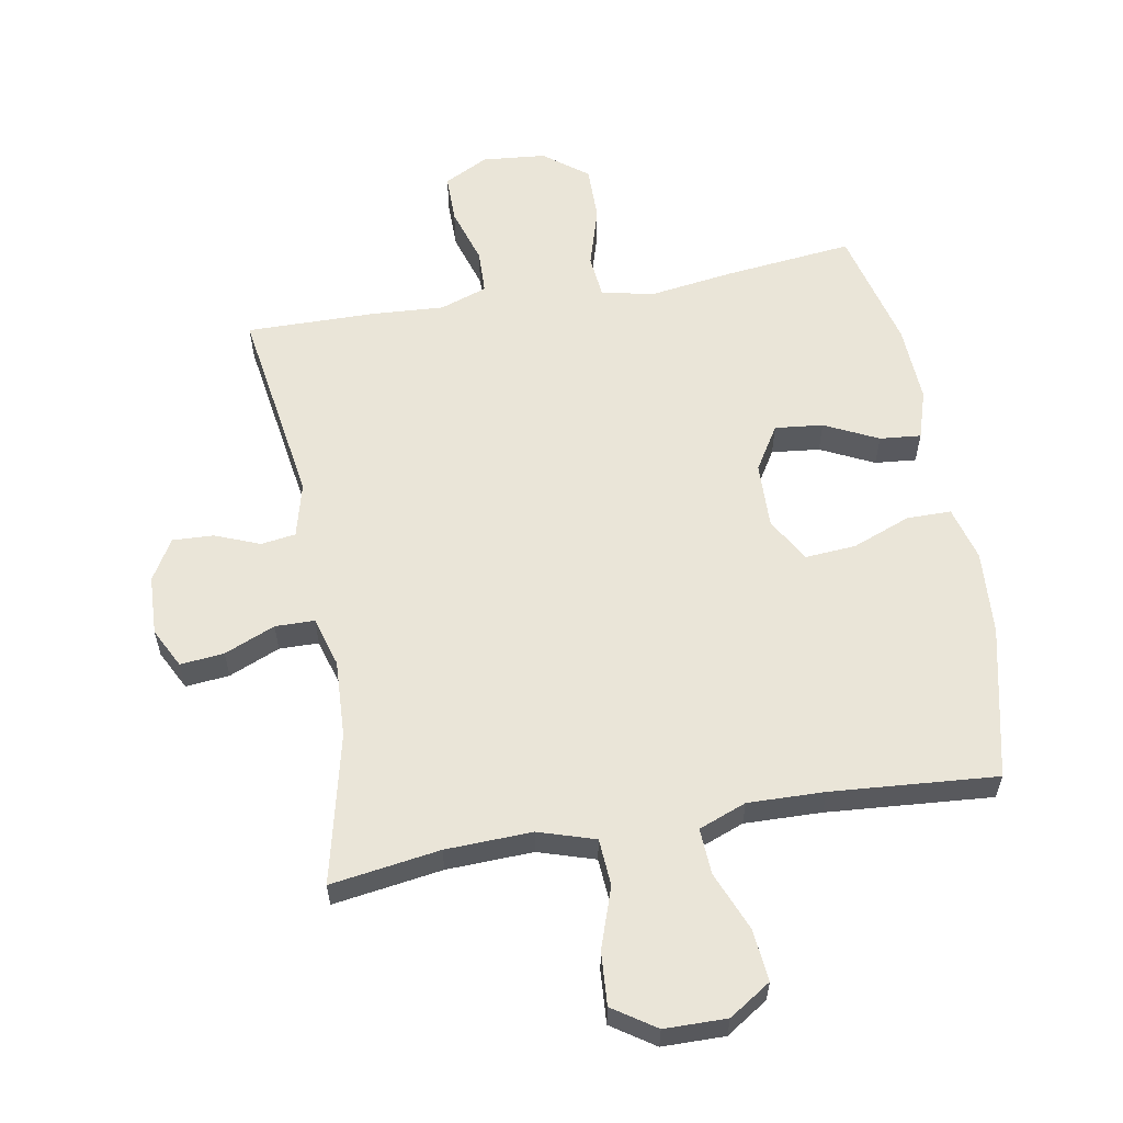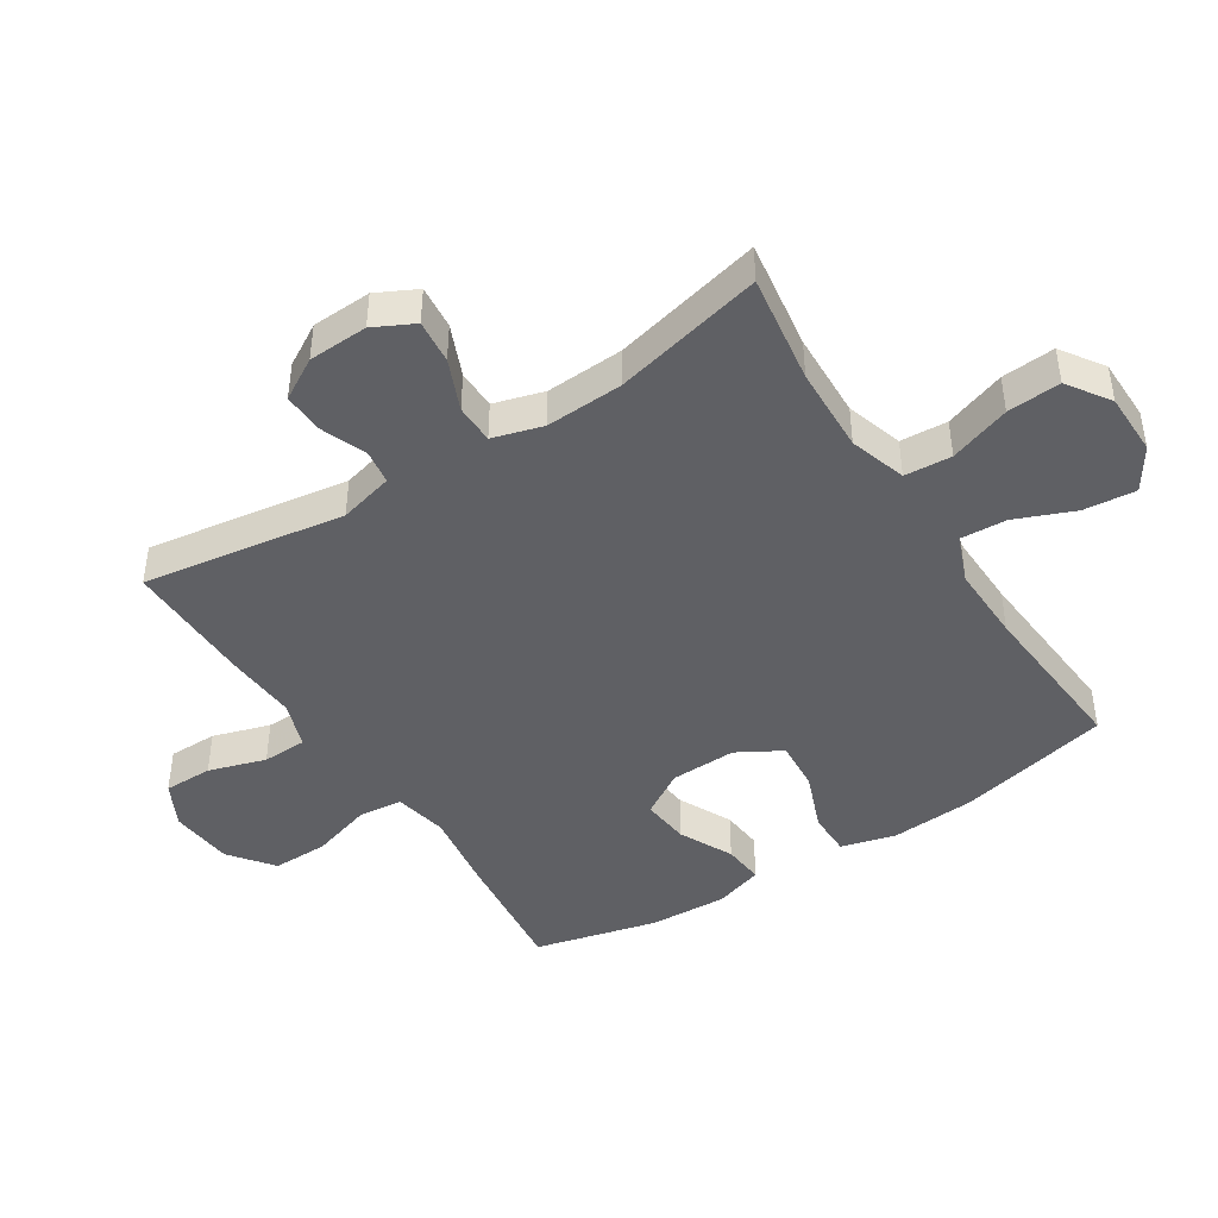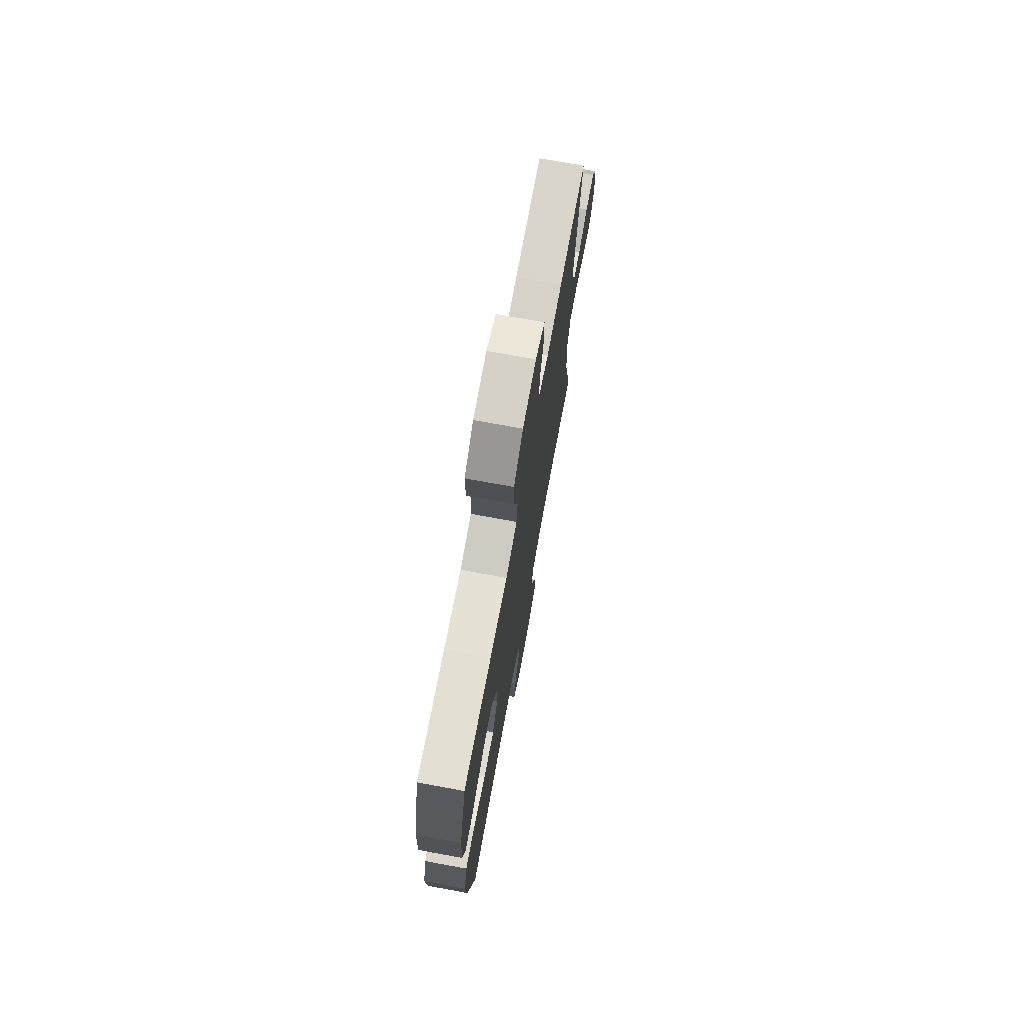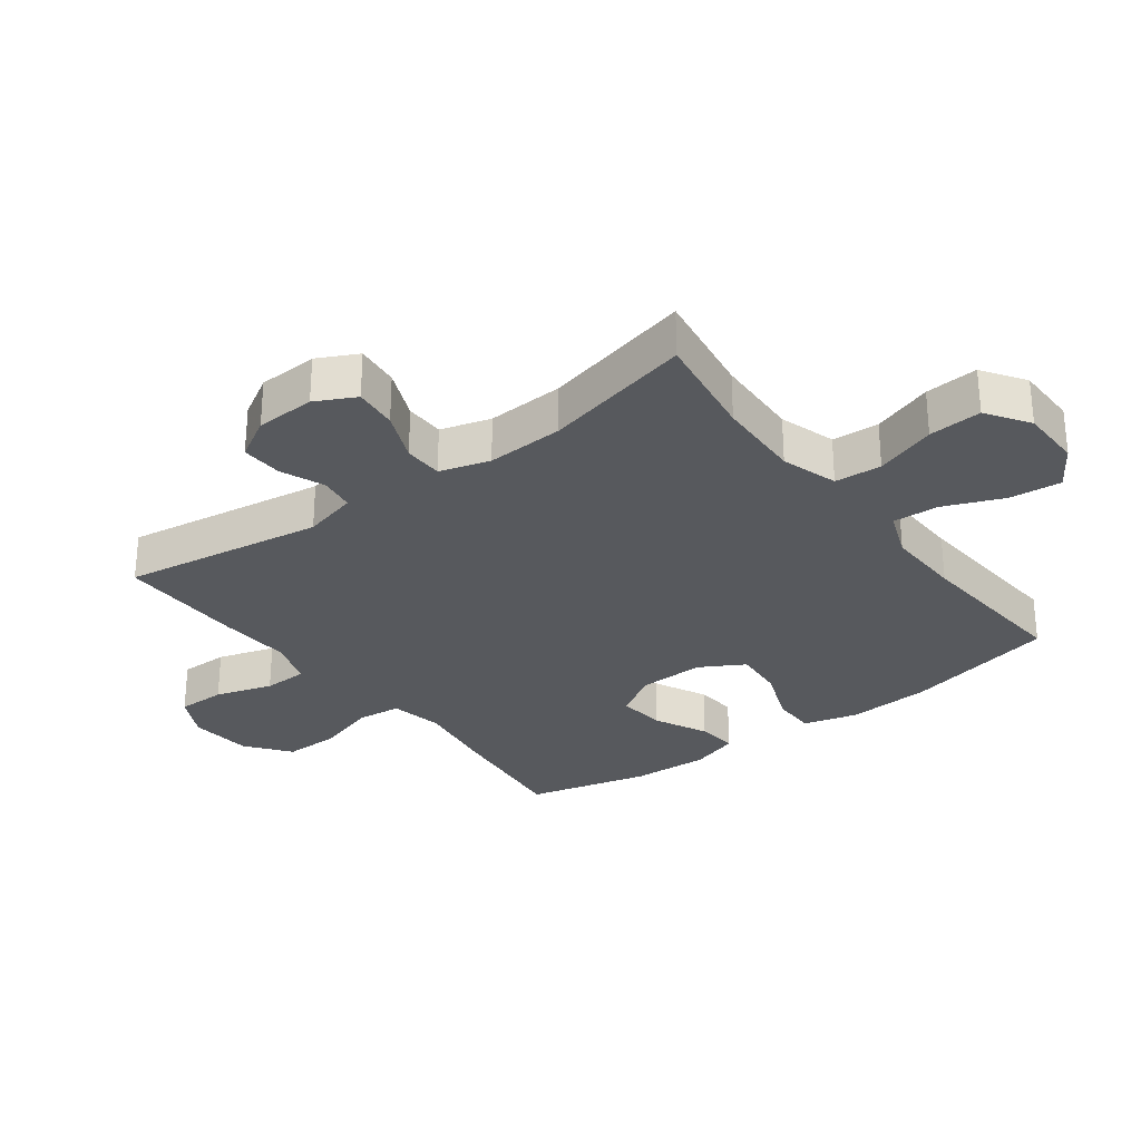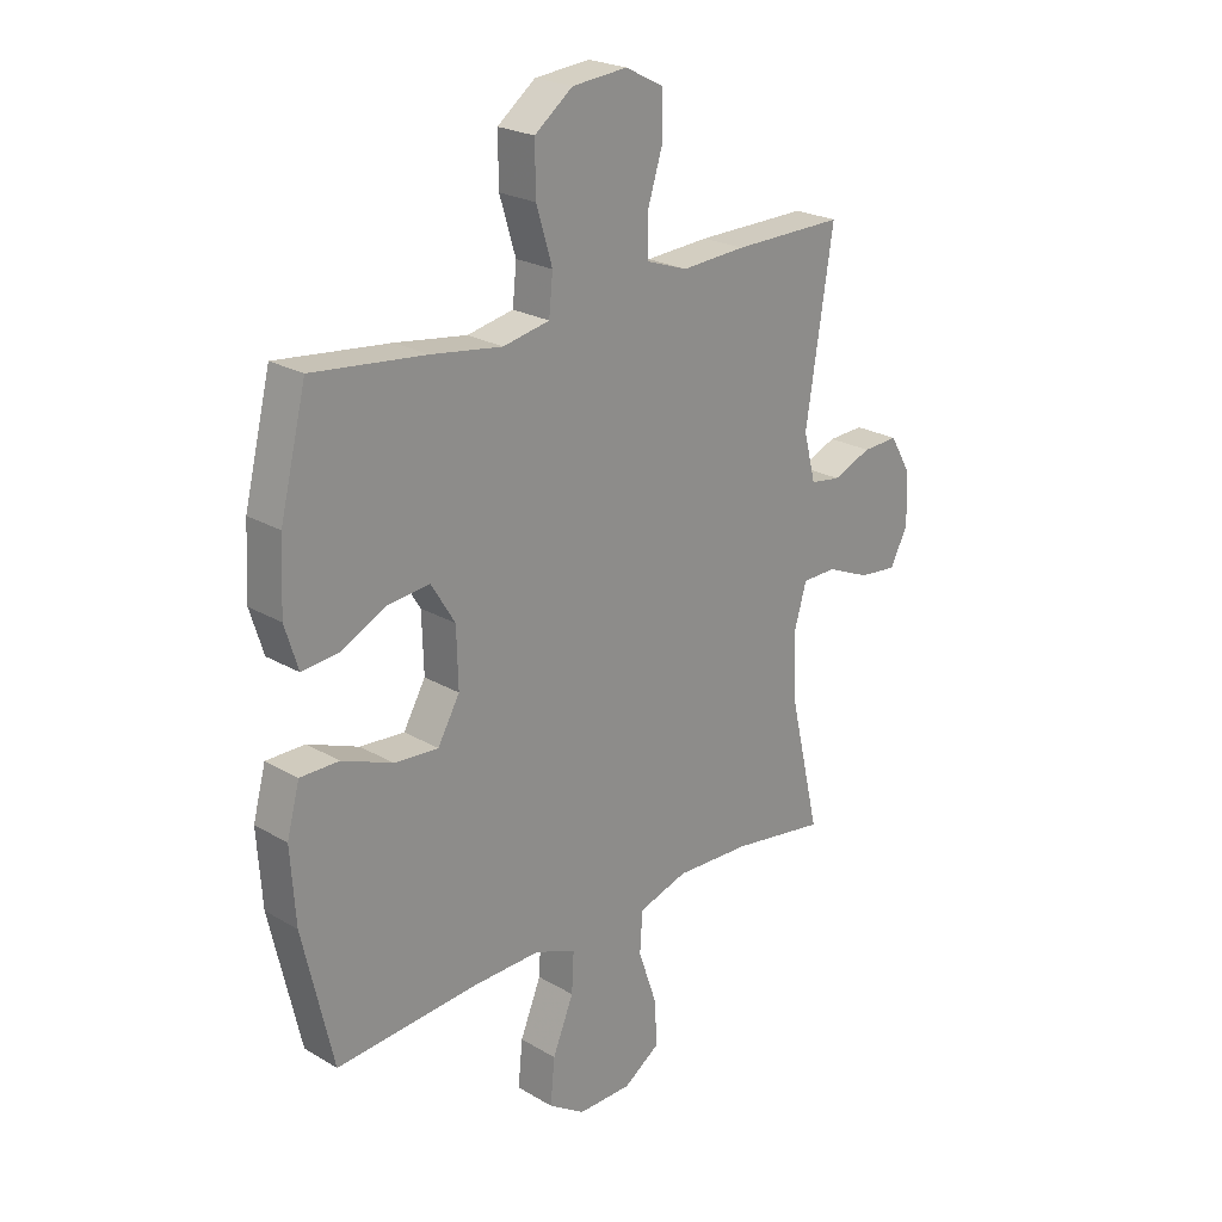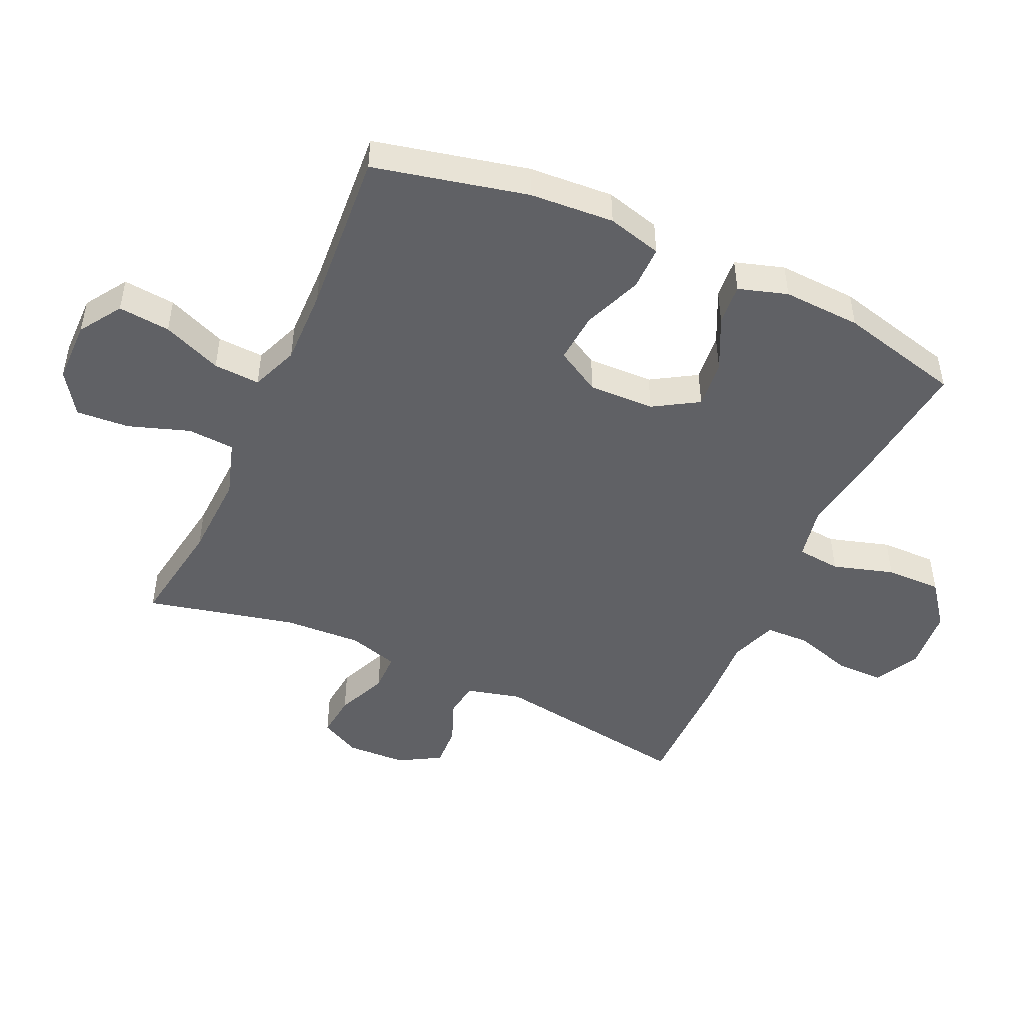
<metadata>
{"format":"obj","ext":"obj","renderer":"f3d","projection":"perspective","resolution":1024,"background":"white","views":[{"elev":58.8,"azim":170.0,"up":"+Y"},{"elev":-44.3,"azim":122.7,"up":"+Y"},{"elev":73.6,"azim":-79.6,"up":"+Z"},{"elev":-29.2,"azim":126.9,"up":"+Y"},{"elev":23.4,"azim":-45.4,"up":"+Z"},{"elev":-47.8,"azim":-114.6,"up":"+Y"}]}
</metadata>
<code>
v 0.5 0.07 -0.5
v 0.328 0.07 -0.474
v 0.192 0.07 -0.469
v 0.103 0.07 -0.497
v 0.098 0.07 -0.571
v 0.131 0.07 -0.667
v 0.137 0.07 -0.751
v 0.07 0.07 -0.796
v -0.028 0.07 -0.797
v -0.094 0.07 -0.754
v -0.086 0.07 -0.672
v -0.048 0.07 -0.579
v -0.044 0.07 -0.506
v -0.119 0.07 -0.477
v -0.24 0.07 -0.48
v -0.5 0.07 -0.5
v -0.555 0.07 -0.259
v -0.564 0.07 -0.126
v -0.541 0.07 -0.04
v -0.471 0.07 -0.04
v -0.379 0.07 -0.076
v -0.299 0.07 -0.082
v -0.259 0.07 -0.012
v -0.262 0.07 0.092
v -0.305 0.07 0.162
v -0.381 0.07 0.154
v -0.465 0.07 0.113
v -0.53 0.07 0.107
v -0.554 0.07 0.184
v -0.548 0.07 0.307
v -0.5 0.07 0.5
v -0.295 0.07 0.477
v -0.166 0.07 0.458
v -0.082 0.07 0.475
v -0.075 0.07 0.544
v -0.104 0.07 0.64
v -0.105 0.07 0.728
v -0.036 0.07 0.781
v 0.064 0.07 0.79
v 0.134 0.07 0.754
v 0.134 0.07 0.677
v 0.106 0.07 0.587
v 0.108 0.07 0.517
v 0.182 0.07 0.491
v 0.298 0.07 0.498
v 0.5 0.07 0.5
v 0.451 0.07 0.182
v 0.473 0.07 0.096
v 0.528 0.07 0.088
v 0.598 0.07 0.116
v 0.663 0.07 0.119
v 0.701 0.07 0.054
v 0.705 0.07 -0.04
v 0.673 0.07 -0.103
v 0.604 0.07 -0.096
v 0.524 0.07 -0.062
v 0.462 0.07 -0.063
v 0.439 0.07 -0.142
v 0.445 0.07 -0.264
v 0.5 0 -0.5
v 0.328 0 -0.474
v 0.192 0 -0.469
v 0.103 0 -0.497
v 0.098 0 -0.571
v 0.131 0 -0.667
v 0.137 0 -0.751
v 0.07 0 -0.796
v -0.028 0 -0.797
v -0.094 0 -0.754
v -0.086 0 -0.672
v -0.048 0 -0.579
v -0.044 0 -0.506
v -0.119 0 -0.477
v -0.24 0 -0.48
v -0.5 0 -0.5
v -0.555 0 -0.259
v -0.564 0 -0.126
v -0.541 0 -0.04
v -0.471 0 -0.04
v -0.379 0 -0.076
v -0.299 0 -0.082
v -0.259 0 -0.012
v -0.262 0 0.092
v -0.305 0 0.162
v -0.381 0 0.154
v -0.465 0 0.113
v -0.53 0 0.107
v -0.554 0 0.184
v -0.548 0 0.307
v -0.5 0 0.5
v -0.295 0 0.477
v -0.166 0 0.458
v -0.082 0 0.475
v -0.075 0 0.544
v -0.104 0 0.64
v -0.105 0 0.728
v -0.036 0 0.781
v 0.064 0 0.79
v 0.134 0 0.754
v 0.134 0 0.677
v 0.106 0 0.587
v 0.108 0 0.517
v 0.182 0 0.491
v 0.298 0 0.498
v 0.5 0 0.5
v 0.451 0 0.182
v 0.473 0 0.096
v 0.528 0 0.088
v 0.598 0 0.116
v 0.663 0 0.119
v 0.701 0 0.054
v 0.705 0 -0.04
v 0.673 0 -0.103
v 0.604 0 -0.096
v 0.524 0 -0.062
v 0.462 0 -0.063
v 0.439 0 -0.142
v 0.445 0 -0.264
f 54 55 56
f 53 54 56
f 52 53 56
f 51 52 56
f 50 51 56
f 49 50 56
f 48 49 56 57
f 47 48 57 58
f 44 45 46 47
f 43 44 47 58
f 40 41 42
f 39 40 42
f 38 39 42
f 37 38 42
f 36 37 42
f 35 36 42
f 34 35 42 43
f 31 32 33
f 30 31 33
f 29 30 33
f 28 29 33
f 27 28 33
f 26 27 33
f 25 26 33 34
f 43 58 59
f 34 43 59
f 25 34 59
f 24 25 59
f 19 20 21
f 18 19 21
f 17 18 21
f 16 17 21
f 15 16 21
f 14 15 21 22
f 13 14 22 23
f 10 11 12
f 9 10 12
f 8 9 12
f 7 8 12
f 6 7 12
f 5 6 12
f 4 5 12 13
f 23 24 59
f 13 23 59
f 4 13 59
f 3 4 59
f 2 3 59
f 1 2 59
f 115 114 113
f 115 113 112
f 115 112 111
f 115 111 110
f 115 110 109
f 115 109 108
f 116 115 108 107
f 117 116 107 106
f 106 105 104 103
f 117 106 103 102
f 101 100 99
f 101 99 98
f 101 98 97
f 101 97 96
f 101 96 95
f 101 95 94
f 102 101 94 93
f 92 91 90
f 92 90 89
f 92 89 88
f 92 88 87
f 92 87 86
f 92 86 85
f 93 92 85 84
f 118 117 102
f 118 102 93
f 118 93 84
f 118 84 83
f 80 79 78
f 80 78 77
f 80 77 76
f 80 76 75
f 80 75 74
f 81 80 74 73
f 82 81 73 72
f 71 70 69
f 71 69 68
f 71 68 67
f 71 67 66
f 71 66 65
f 71 65 64
f 72 71 64 63
f 118 83 82
f 118 82 72
f 118 72 63
f 118 63 62
f 118 62 61
f 118 61 60
f 1 60 61 2
f 2 61 62 3
f 3 62 63 4
f 4 63 64 5
f 5 64 65 6
f 6 65 66 7
f 7 66 67 8
f 8 67 68 9
f 9 68 69 10
f 10 69 70 11
f 11 70 71 12
f 12 71 72 13
f 13 72 73 14
f 14 73 74 15
f 15 74 75 16
f 16 75 76 17
f 17 76 77 18
f 18 77 78 19
f 19 78 79 20
f 20 79 80 21
f 21 80 81 22
f 22 81 82 23
f 23 82 83 24
f 24 83 84 25
f 25 84 85 26
f 26 85 86 27
f 27 86 87 28
f 28 87 88 29
f 29 88 89 30
f 30 89 90 31
f 31 90 91 32
f 32 91 92 33
f 33 92 93 34
f 34 93 94 35
f 35 94 95 36
f 36 95 96 37
f 37 96 97 38
f 38 97 98 39
f 39 98 99 40
f 40 99 100 41
f 41 100 101 42
f 42 101 102 43
f 43 102 103 44
f 44 103 104 45
f 45 104 105 46
f 46 105 106 47
f 47 106 107 48
f 48 107 108 49
f 49 108 109 50
f 50 109 110 51
f 51 110 111 52
f 52 111 112 53
f 53 112 113 54
f 54 113 114 55
f 55 114 115 56
f 56 115 116 57
f 57 116 117 58
f 58 117 118 59
f 59 118 60 1

</code>
